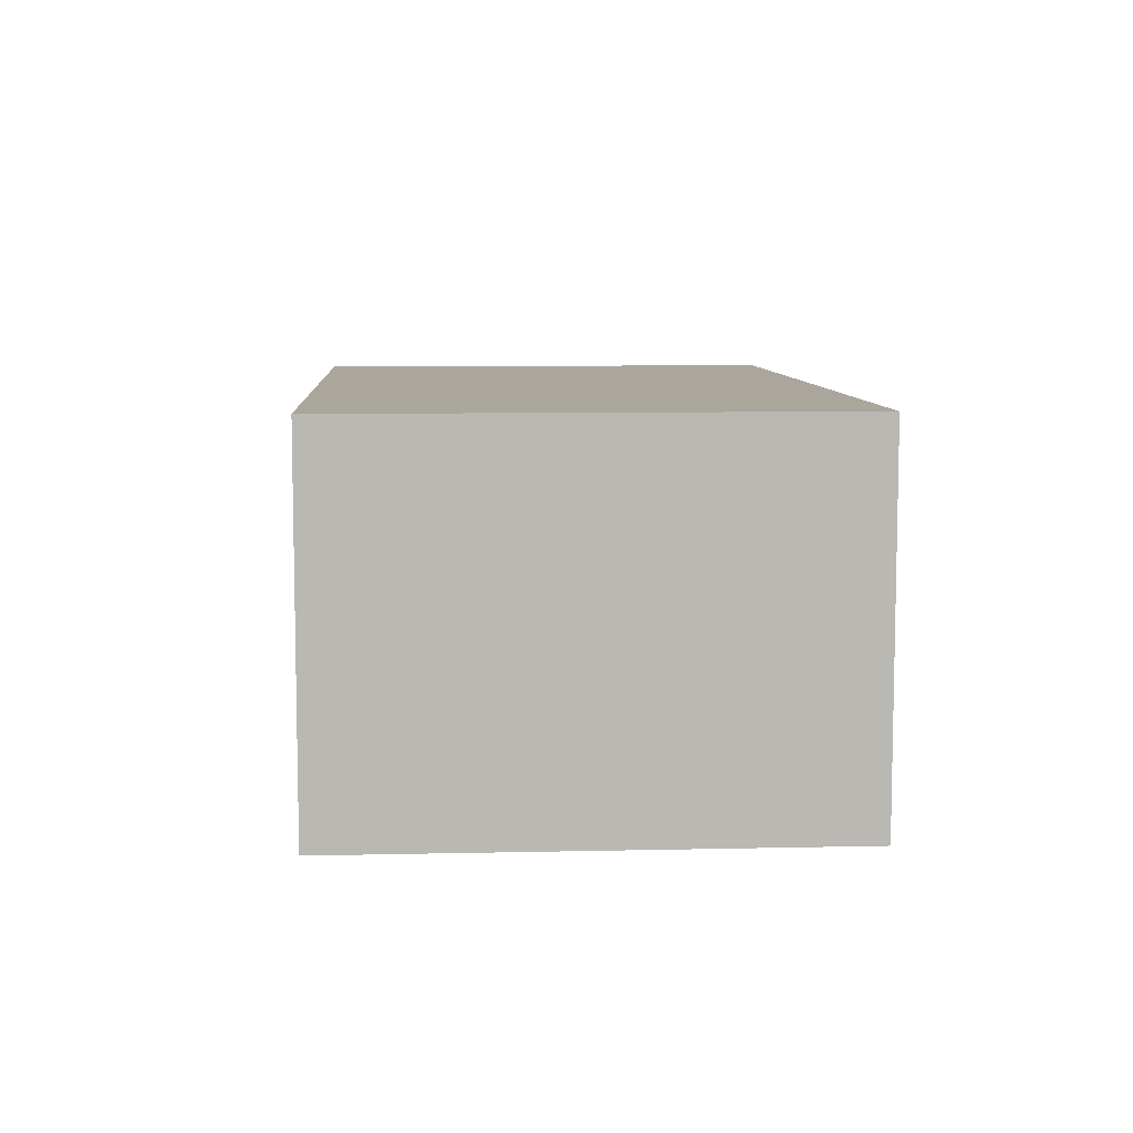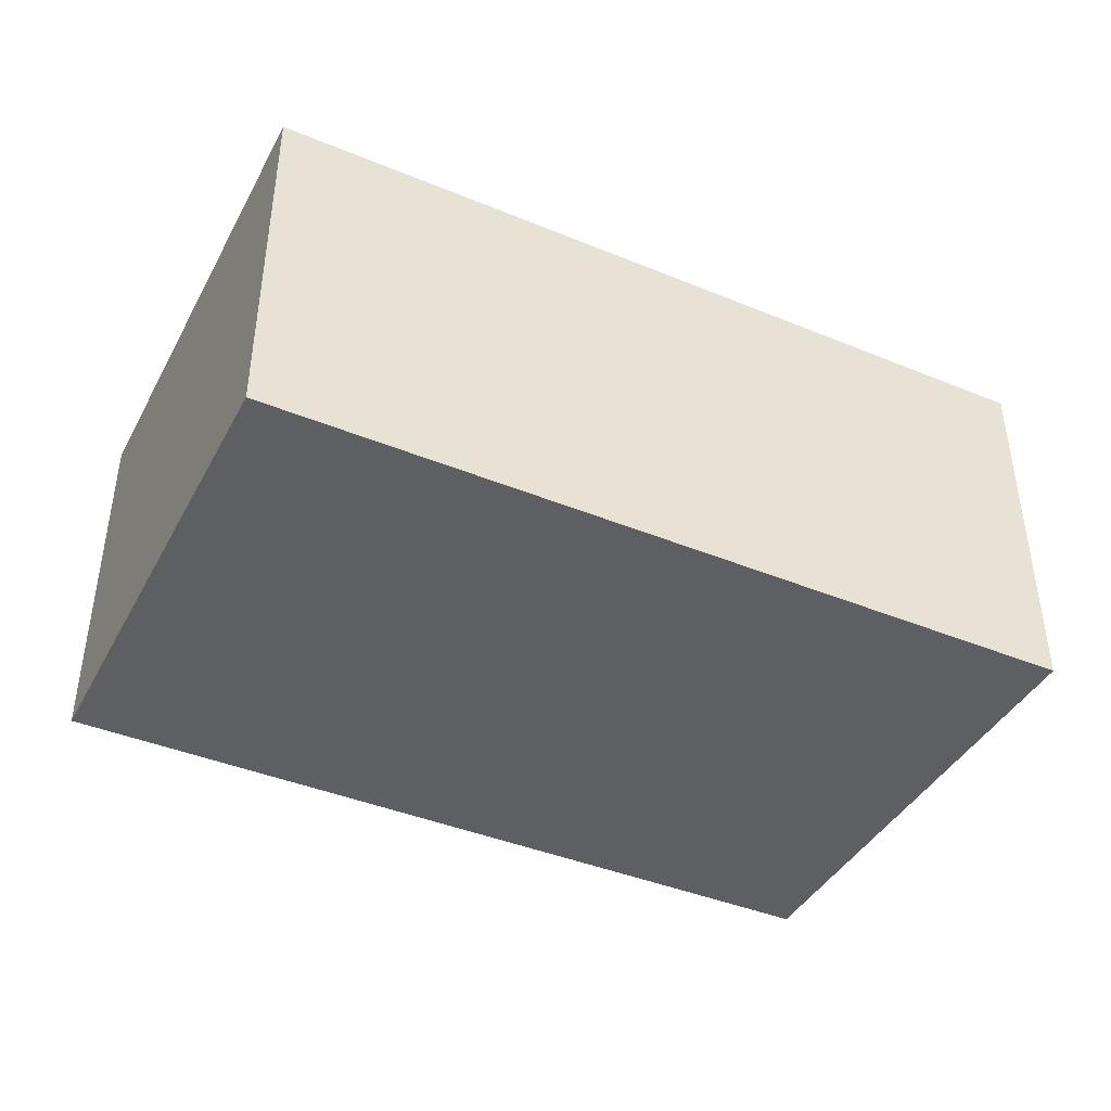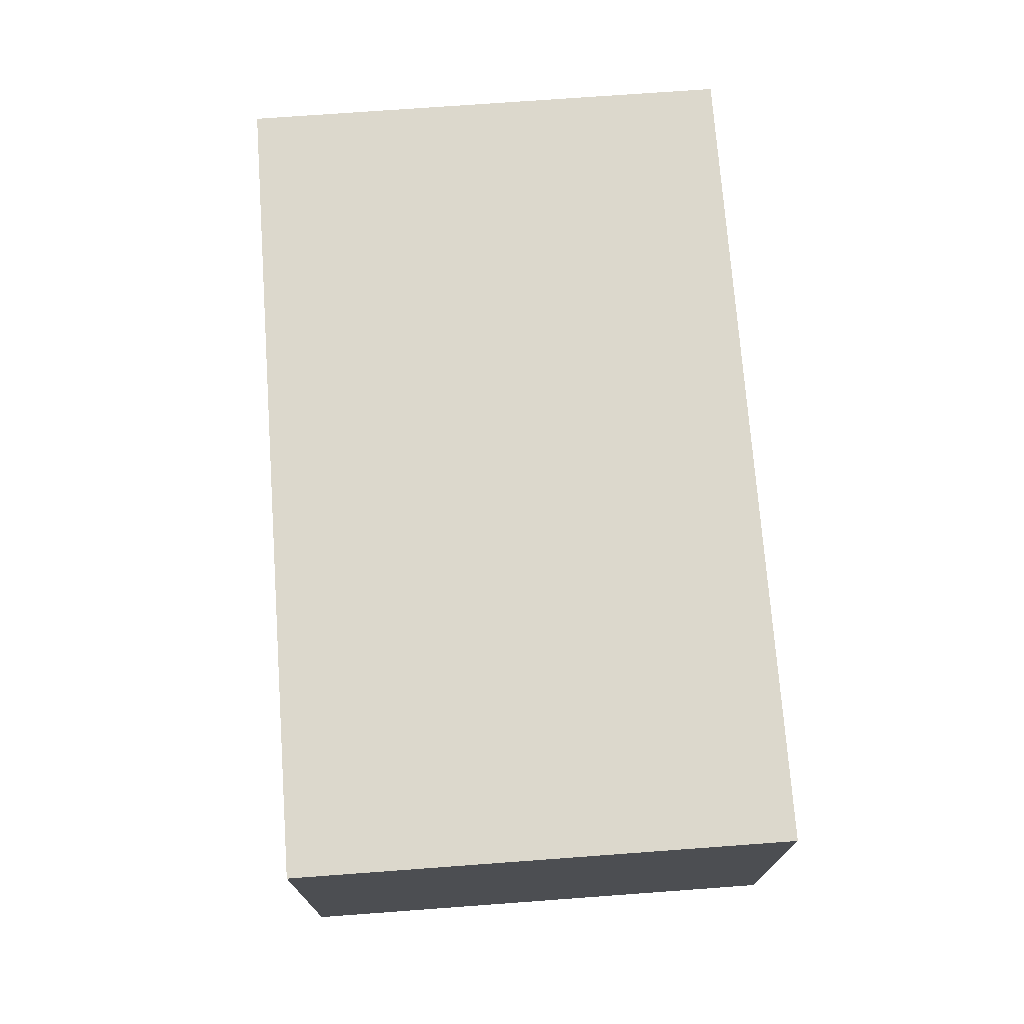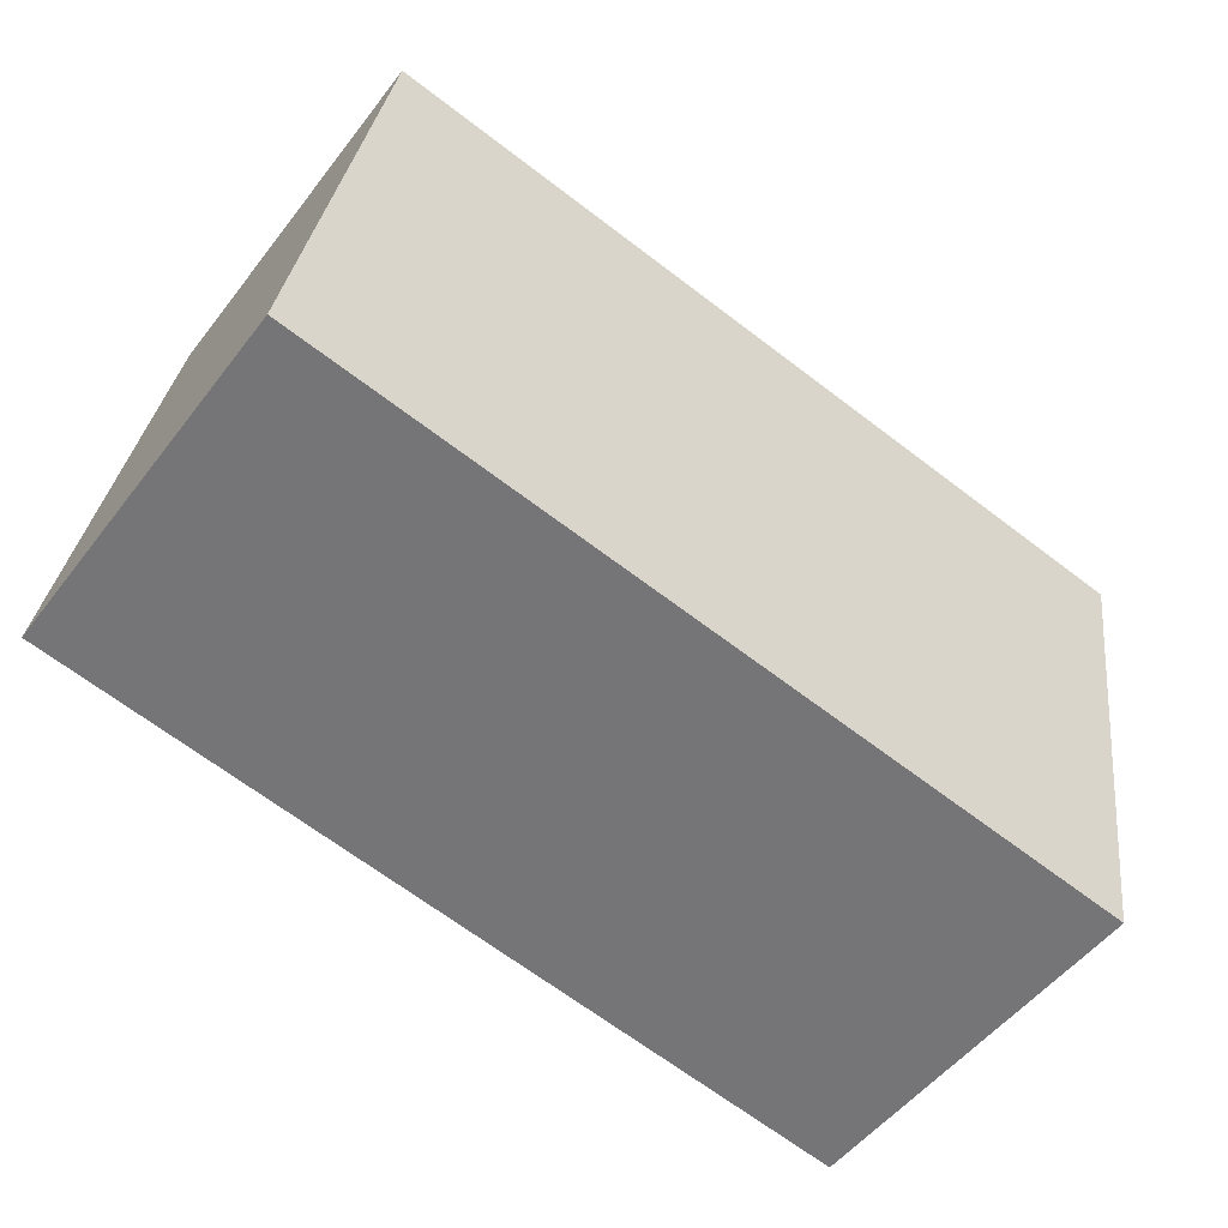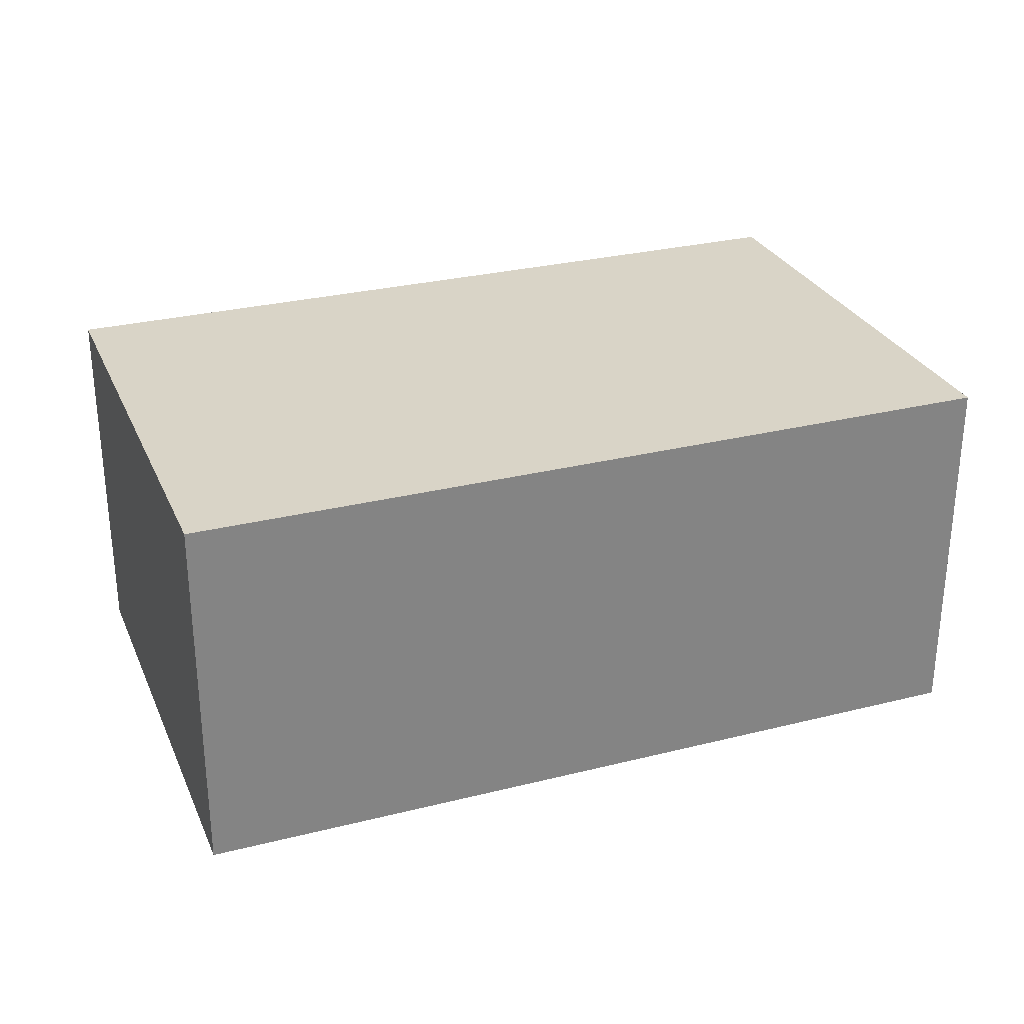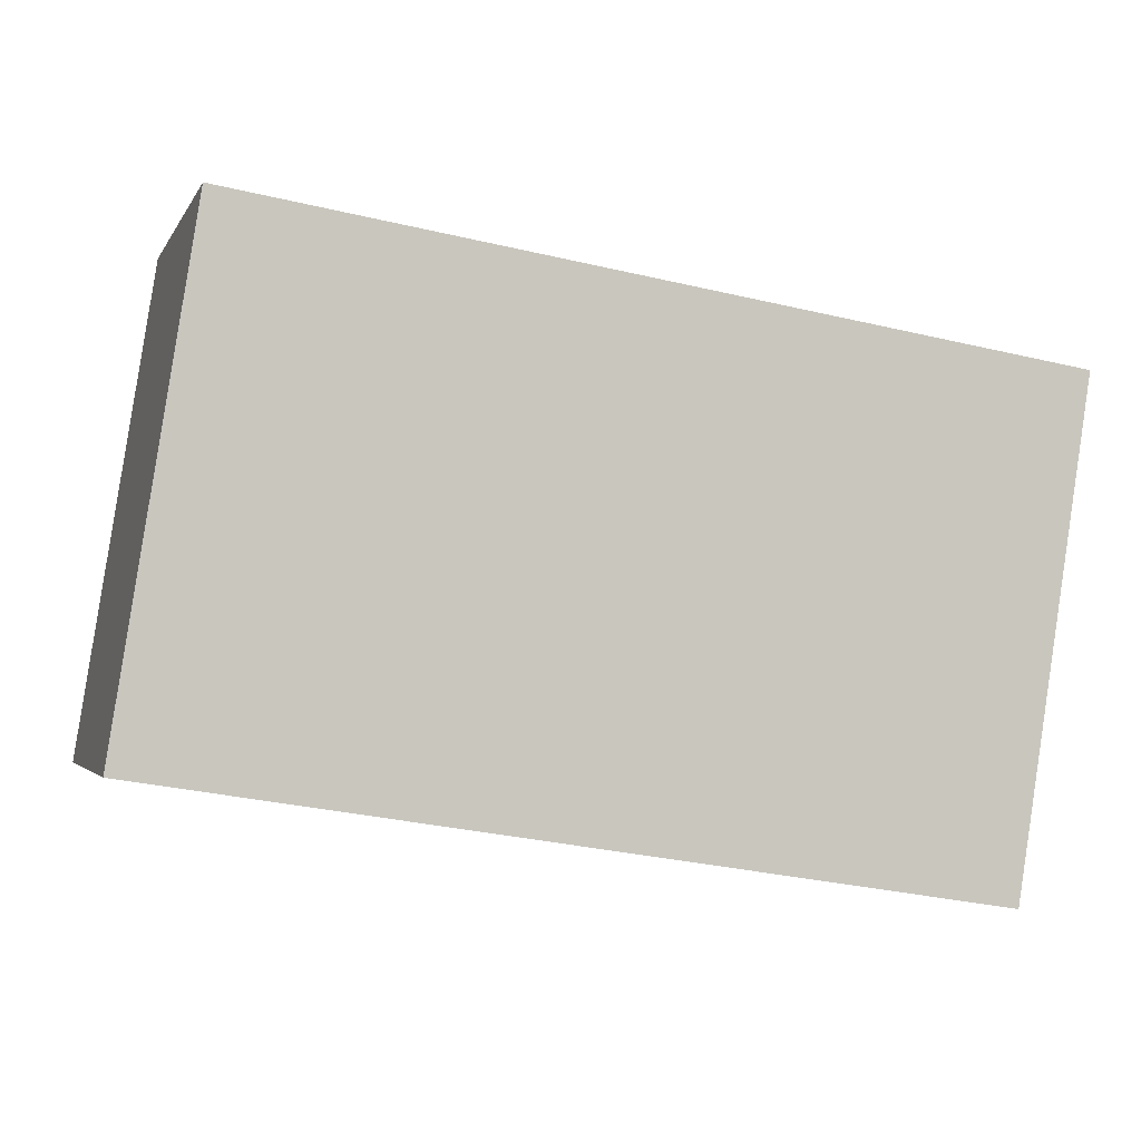
<metadata>
{"format":"obj","ext":"obj","renderer":"f3d","projection":"perspective","resolution":1024,"background":"white","views":[{"elev":7.9,"azim":95.3,"up":"+Y"},{"elev":-41.6,"azim":-17.5,"up":"+Y"},{"elev":72.7,"azim":-85.3,"up":"+Y"},{"elev":-52.3,"azim":-36.5,"up":"+Z"},{"elev":28.7,"azim":168.3,"up":"+Y"},{"elev":-2.7,"azim":-15.7,"up":"+Z"}]}
</metadata>
<code>
v  6.051 2.732 -0.947
v  0.572 2.732 3.656
v  6.624 2.732 2.708
v  0 2.732 1.673e-16
v  6.624 -1.658e-16 2.708
v  6.051 5.799e-17 -0.947
v  0 0 0
v  0.572 -2.239e-16 3.656
g defaultobject
f 1 2 3
f 2 1 4
f 5 1 3
f 1 5 6
f 6 4 1
f 4 6 7
f 7 2 4
f 2 7 8
f 8 3 2
f 3 8 5
f 8 6 5
f 6 8 7

</code>
